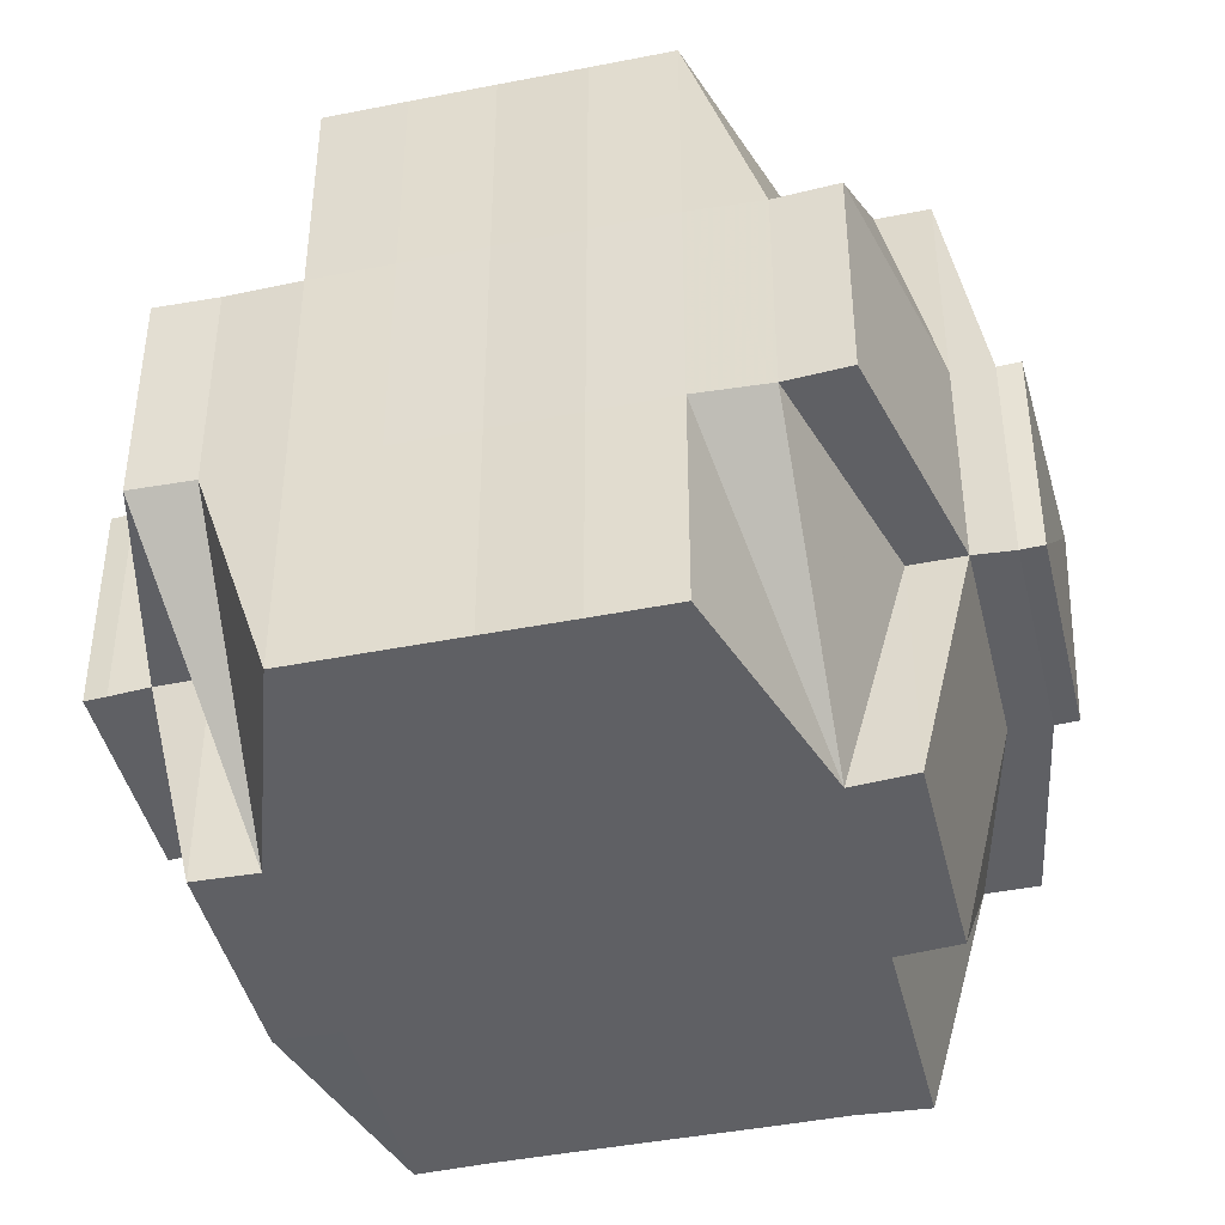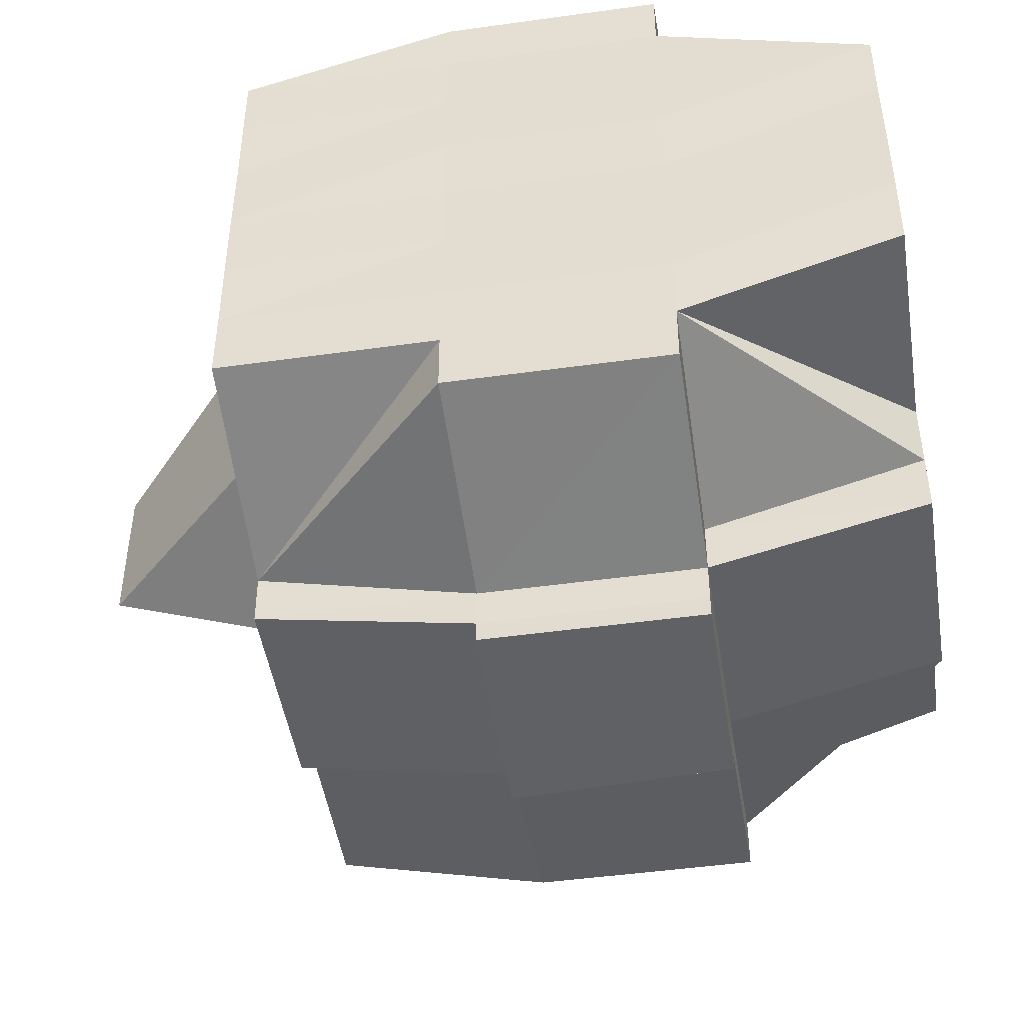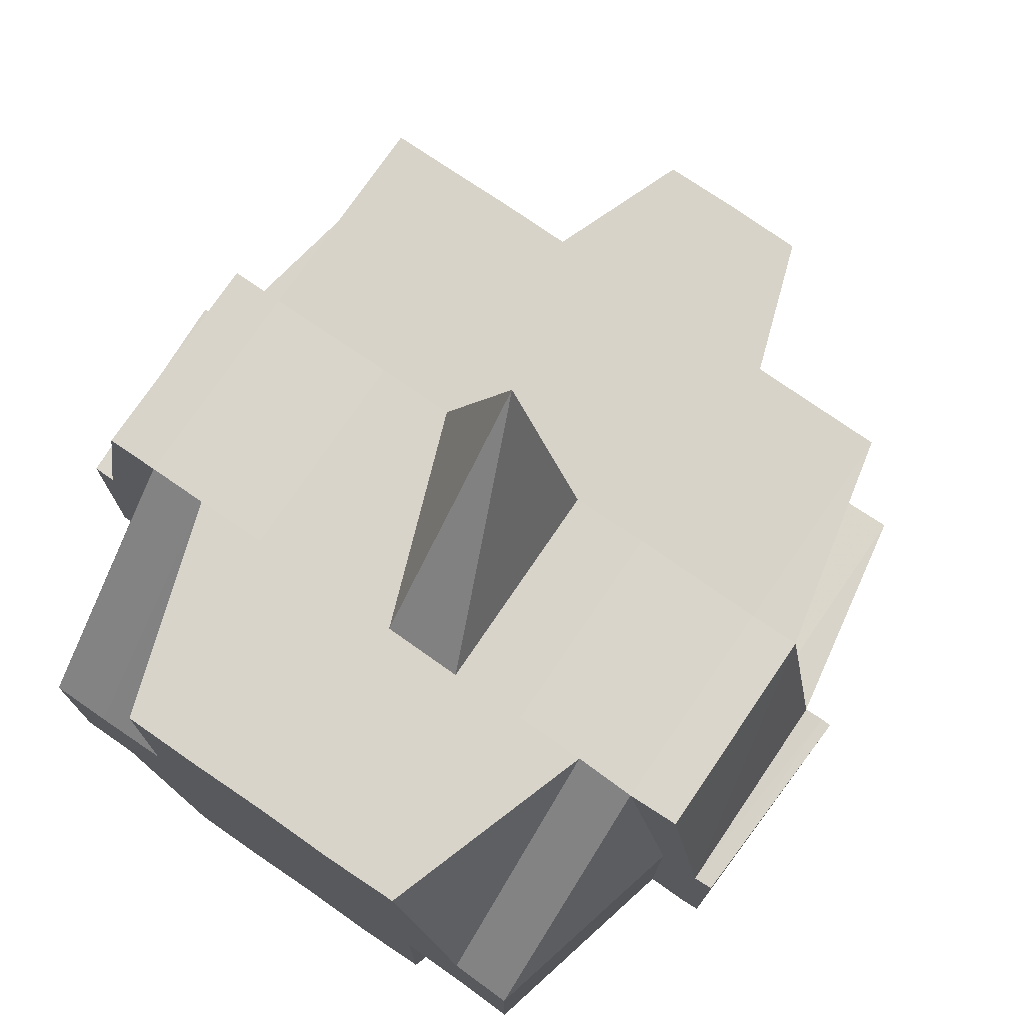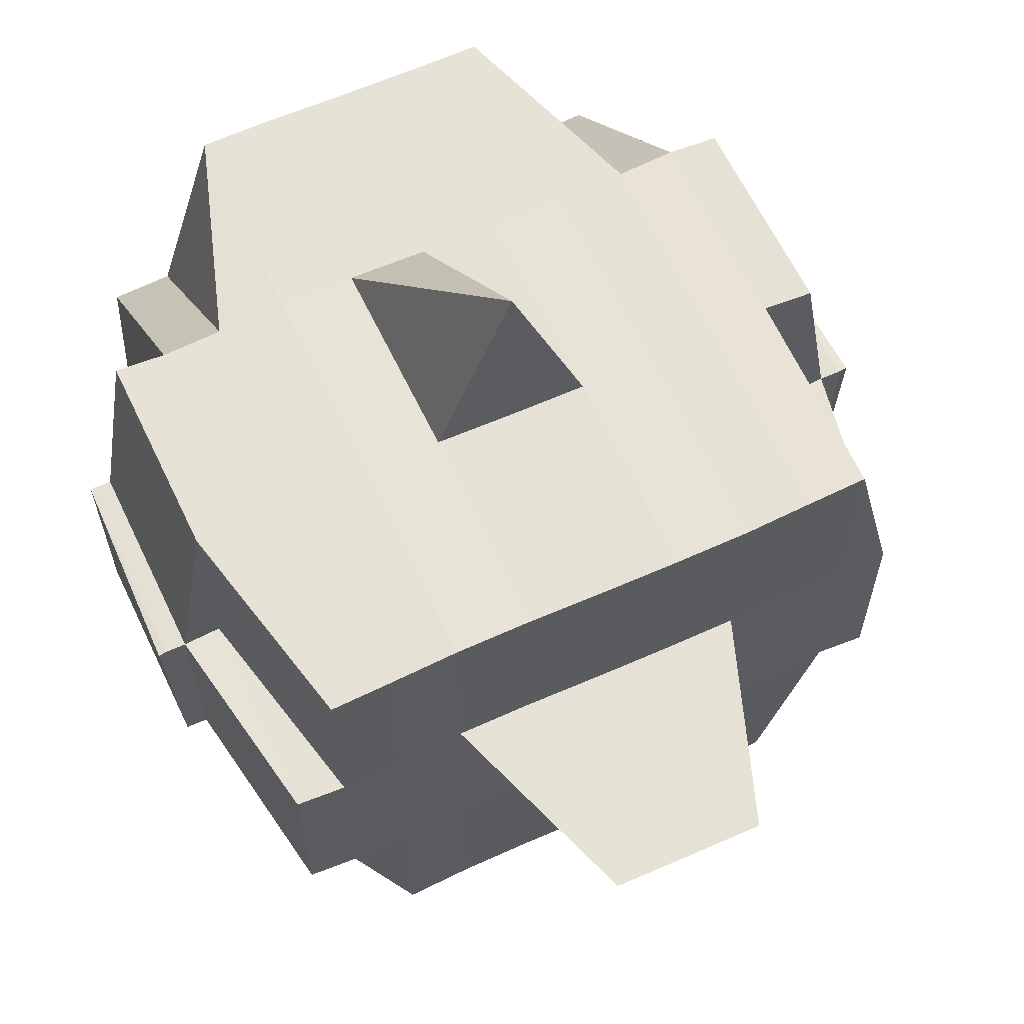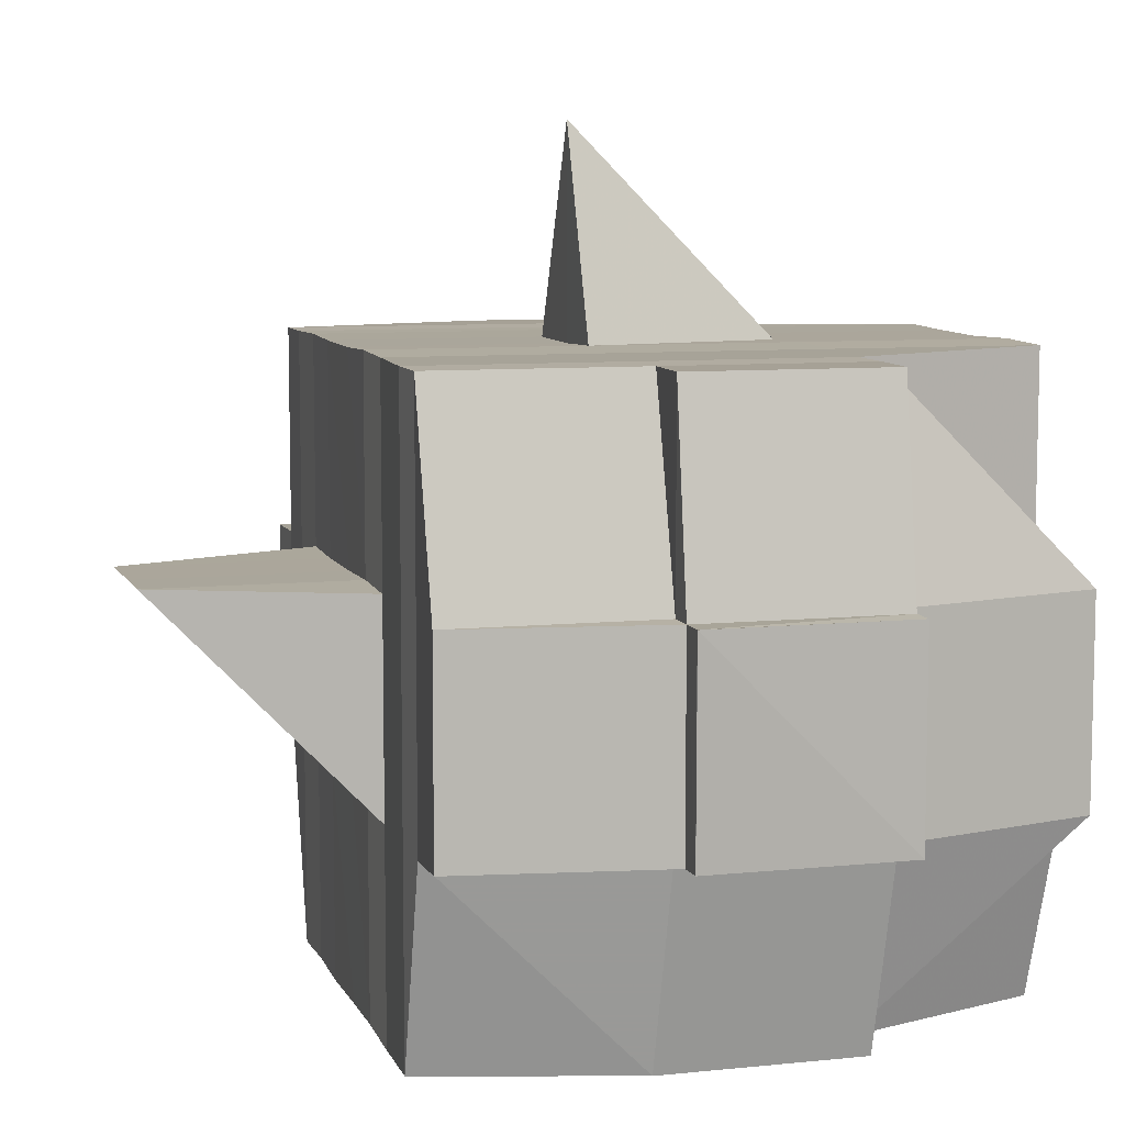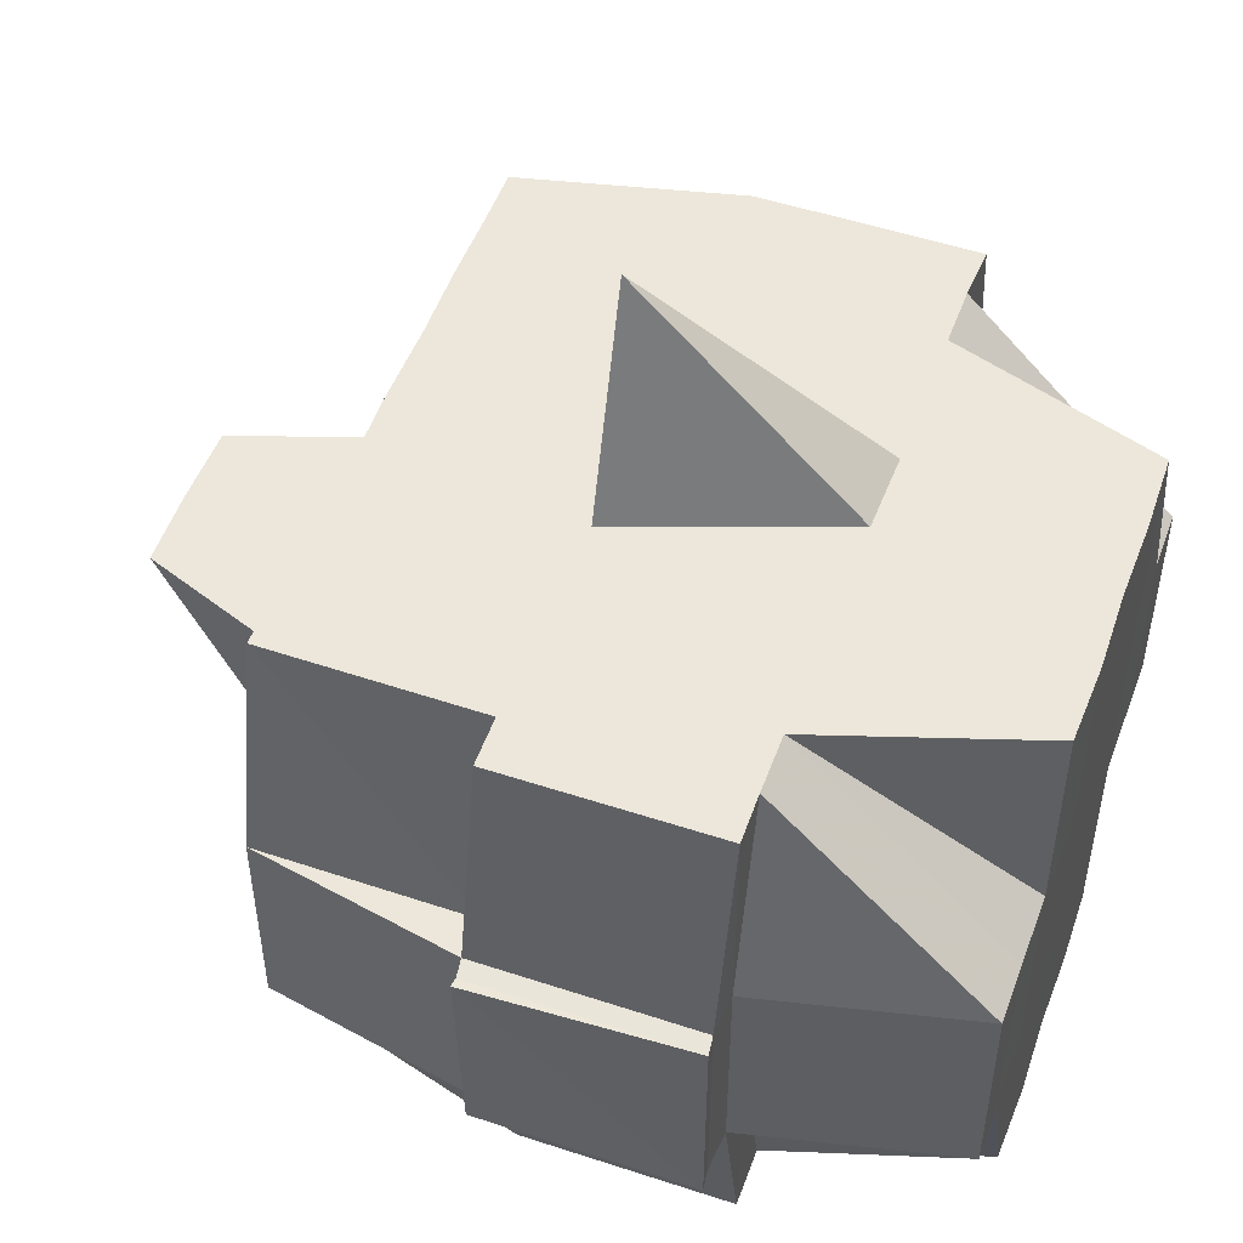
<metadata>
{"format":"obj","ext":"obj","renderer":"f3d","projection":"perspective","resolution":1024,"background":"white","views":[{"elev":-43.9,"azim":103.2,"up":"+Y"},{"elev":-47.1,"azim":9.0,"up":"+Z"},{"elev":75.0,"azim":124.6,"up":"+Y"},{"elev":63.6,"azim":-114.9,"up":"+Y"},{"elev":8.5,"azim":-16.2,"up":"+Y"},{"elev":50.8,"azim":20.1,"up":"+Y"}]}
</metadata>
<code>
o 2368
v 2246 1878 15.05
v 2246 1878 15.05
v 2246 1878 15.05
v 2246 1878 15.05
v 2246 1878 15.05
v 2246 1878 15.05
v 2246 1878 15.05
v 2246 1878 15.05
v 2246 1878 15.05
v 2246 1878 15.06
v 2246 1878 15.05
v 2246 1878 15.05
v 2246 1878 15.05
v 2246 1878 15.05
v 2246 1878 15.05
v 2246 1878 15.05
v 2246 1878 15.05
v 2246 1878 15.05
v 2246 1878 15.05
v 2246 1878 15.05
v 2246 1878 15.05
v 2246 1878 15.05
v 2246 1878 15.06
v 2246 1878 15.06
v 2246 1878 15.05
v 2246 1878 15.05
v 2246 1878 15.06
v 2246 1878 15.06
v 2246 1878 15.06
v 2246 1878 15.06
v 2246 1878 15.06
v 2246 1878 15.06
v 2246 1878 15.06
v 2246 1878 15.05
v 2246 1878 15.05
v 2246 1878 15.06
v 2246 1878 15.05
v 2246 1878 15.05
v 2246 1878 15.06
v 2246 1878 15.06
v 2246 1878 15.06
v 2246 1878 15.06
v 2246 1878 15.07
v 2246 1878 15.06
v 2246 1878 15.06
v 2246 1878 15.06
v 2246 1878 15.07
v 2246 1878 15.07
v 2246 1878 15.07
v 2246 1878 15.07
v 2246 1878 15.07
v 2246 1878 15.06
v 2246 1878 15.07
v 2246 1878 15.07
v 2246 1878 15.07
v 2246 1878 15.08
v 2246 1878 15.07
v 2246 1878 15.07
v 2246 1878 15.07
v 2246 1878 15.07
v 2246 1878 15.07
v 2246 1878 15.07
v 2246 1878 15.07
v 2246 1878 15.07
v 2246 1878 15.08
v 2246 1878 15.08
v 2246 1878 15.08
v 2246 1878 15.08
v 2246 1878 15.07
v 2246 1878 15.08
v 2246 1878 15.08
v 2246 1878 15.08
v 2246 1878 15.08
v 2246 1878 15.08
v 2246 1878 15.08
v 2246 1878 15.08
v 2246 1878 15.08
v 2246 1878 15.08
v 2246 1878 15.08
v 2246 1878 15.09
v 2246 1878 15.08
v 2246 1878 15.08
v 2246 1878 15.08
v 2246 1878 15.08
v 2246 1878 15.08
v 2246 1878 15.09
v 2246 1878 15.08
v 2246 1878 15.08
v 2246 1878 15.09
v 2246 1878 15.08
v 2246 1878 15.08
v 2246 1878 15.09
v 2246 1878 15.09
v 2246 1878 15.09
v 2246 1878 15.09
v 2246 1878 15.08
v 2246 1878 15.09
v 2246 1878 15.09
v 2246 1878 15.09
v 2246 1878 15.09
v 2246 1878 15.09
v 2246 1878 15.09
v 2246 1878 15.09
v 2246 1878 15.09
v 2246 1878 15.09
v 2246 1878 15.09
v 2246 1878 15.09
v 2246 1878 15.09
v 2246 1878 15.09
v 2246 1878 15.09
v 2246 1878 15.09
v 2246 1878 15.09
v 2246 1878 15.09
v 2246 1878 15.09
v 2246 1878 15.08
v 2246 1878 15.09
v 2246 1878 15.09
v 2246 1878 15.09
v 2246 1878 15.09
v 2246 1878 15.09
v 2246 1878 15.09
v 2246 1878 15.09
v 2246 1878 15.09
v 2246 1878 15.09
v 2246 1878 15.09
v 2246 1878 15.09
v 2246 1878 15.09
v 2246 1878 15.09
v 2246 1878 15.08
v 2246 1878 15.08
v 2246 1878 15.08
v 2246 1878 15.08
v 2246 1878 15.08
v 2246 1878 15.08
v 2246 1878 15.08
v 2246 1878 15.08
v 2246 1878 15.08
v 2246 1878 15.07
v 2246 1878 15.07
v 2246 1878 15.07
v 2246 1878 15.08
v 2246 1878 15.07
v 2246 1878 15.07
v 2246 1878 15.08
v 2246 1878 15.07
v 2246 1878 15.06
v 2246 1878 15.07
v 2246 1878 15.07
v 2246 1878 15.07
v 2246 1878 15.08
v 2246 1878 15.07
v 2246 1878 15.07
v 2246 1878 15.07
v 2246 1878 15.07
v 2246 1878 15.07
v 2246 1878 15.07
v 2246 1878 15.06
v 2246 1878 15.06
v 2246 1878 15.06
v 2246 1878 15.06
v 2246 1878 15.06
v 2246 1878 15.05
v 2246 1878 15.05
v 2246 1878 15.05
v 2246 1878 15.05
v 2246 1878 15.05
v 2246 1878 15.05
v 2246 1878 15.05
v 2246 1878 15.06
v 2246 1878 15.06
v 2246 1878 15.06
v 2246 1878 15.06
v 2246 1878 15.06
v 2246 1878 15.06
v 2246 1878 15.06
v 2246 1878 15.06
v 2246 1878 15.06
v 2246 1878 15.06
v 2246 1878 15.06
v 2246 1878 15.07
v 2246 1878 15.07
v 2246 1878 15.07
v 2246 1878 15.07
v 2246 1878 15.06
v 2246 1878 15.07
v 2246 1878 15.07
v 2246 1878 15.07
v 2246 1878 15.07
v 2246 1878 15.08
v 2246 1878 15.07
v 2246 1878 15.07
v 2246 1878 15.08
v 2246 1878 15.08
v 2246 1878 15.08
v 2246 1878 15.08
v 2246 1878 15.08
v 2246 1878 15.08
v 2246 1878 15.08
v 2246 1878 15.08
v 2246 1878 15.09
v 2246 1878 15.09
v 2246 1878 15.09
v 2246 1878 15.08
v 2246 1878 15.05
v 2246 1878 15.05
v 2246 1878 15.05
v 2246 1878 15.05
v 2246 1878 15.05
v 2246 1878 15.05
v 2246 1878 15.05
v 2246 1878 15.05
v 2246 1878 15.05
v 2246 1878 15.05
v 2246 1878 15.05
v 2246 1878 15.05
v 2246 1878 15.05
v 2246 1878 15.05
v 2246 1878 15.05
v 2246 1878 15.05
v 2246 1878 15.05
v 2246 1878 15.05
v 2246 1878 15.06
v 2246 1878 15.06
v 2246 1878 15.06
v 2246 1878 15.06
v 2246 1878 15.06
v 2246 1878 15.06
v 2246 1878 15.06
v 2246 1878 15.06
v 2246 1878 15.06
v 2246 1878 15.06
v 2246 1878 15.06
v 2246 1878 15.06
v 2246 1878 15.06
v 2246 1878 15.07
v 2246 1878 15.06
v 2246 1878 15.07
v 2246 1878 15.07
v 2246 1878 15.06
v 2246 1878 15.06
v 2246 1878 15.07
v 2246 1878 15.07
v 2246 1878 15.07
v 2246 1878 15.07
v 2246 1878 15.06
v 2246 1878 15.06
v 2246 1878 15.07
v 2246 1878 15.07
v 2246 1878 15.07
v 2246 1878 15.07
v 2246 1878 15.08
v 2246 1878 15.07
v 2246 1878 15.07
v 2246 1878 15.07
v 2246 1878 15.07
v 2246 1878 15.08
v 2246 1878 15.07
v 2246 1878 15.06
v 2246 1878 15.06
v 2246 1878 15.06
v 2246 1878 15.05
v 2246 1878 15.05
v 2246 1878 15.06
v 2246 1878 15.08
v 2246 1878 15.08
v 2246 1878 15.08
v 2246 1878 15.08
v 2246 1878 15.07
v 2246 1878 15.08
v 2246 1878 15.07
v 2246 1878 15.07
v 2246 1878 15.07
v 2246 1878 15.07
v 2246 1878 15.07
v 2246 1878 15.08
v 2246 1878 15.08
v 2246 1878 15.07
v 2246 1878 15.06
v 2246 1878 15.07
v 2246 1878 15.07
v 2246 1878 15.07
v 2246 1878 15.07
v 2246 1878 15.07
v 2246 1878 15.08
v 2246 1878 15.08
v 2246 1878 15.08
v 2246 1878 15.09
v 2246 1878 15.08
v 2246 1878 15.09
v 2246 1878 15.09
v 2246 1878 15.09
v 2246 1878 15.09
v 2246 1878 15.09
v 2246 1878 15.08
v 2246 1878 15.08
v 2246 1878 15.08
v 2246 1878 15.07
v 2246 1878 15.08
v 2246 1878 15.08
v 2246 1878 15.07
v 2246 1878 15.07
v 2246 1878 15.07
v 2246 1878 15.08
v 2246 1878 15.07
v 2246 1878 15.07
v 2246 1878 15.07
v 2246 1878 15.07
v 2246 1878 15.07
v 2246 1878 15.07
v 2246 1878 15.06
v 2246 1878 15.07
v 2246 1878 15.07
v 2246 1878 15.06
v 2246 1878 15.06
v 2246 1878 15.06
v 2246 1878 15.06
v 2246 1878 15.06
v 2246 1878 15.06
v 2246 1878 15.06
v 2246 1878 15.06
v 2246 1878 15.06
v 2246 1878 15.05
v 2246 1878 15.06
v 2246 1878 15.06
v 2246 1878 15.07
v 2246 1878 15.07
v 2246 1878 15.07
v 2246 1878 15.07
v 2246 1878 15.07
v 2246 1878 15.09
v 2246 1878 15.09
v 2246 1878 15.08
v 2246 1878 15.09
v 2246 1878 15.09
v 2246 1878 15.09
v 2246 1878 15.09
v 2246 1878 15.09
f 1 2 3
f 4 5 2
f 6 7 4
f 7 8 9
f 8 10 11
f 12 13 5
f 14 15 3
f 16 17 14
f 18 19 15
f 17 20 18
f 21 22 19
f 23 24 22
f 25 26 18
f 20 27 26
f 27 28 29
f 29 23 26
f 30 29 26
f 29 31 23
f 32 31 29
f 26 33 34
f 26 34 35
f 31 36 33
f 37 35 38
f 32 39 31
f 40 39 41
f 42 43 39
f 39 44 31
f 31 44 45
f 44 46 36
f 39 47 44
f 43 48 47
f 49 47 39
f 47 50 44
f 50 51 46
f 44 50 52
f 47 53 50
f 48 54 53
f 55 53 47
f 54 56 57
f 53 58 50
f 50 58 59
f 53 57 58
f 60 57 53
f 58 61 51
f 57 62 58
f 62 63 61
f 58 62 64
f 57 65 62
f 66 65 57
f 65 67 62
f 67 68 63
f 62 67 69
f 65 70 67
f 66 70 65
f 70 71 67
f 71 72 68
f 67 71 73
f 74 70 66
f 74 75 70
f 76 74 66
f 75 77 78
f 79 80 77
f 81 80 82
f 83 82 84
f 85 75 74
f 85 86 75
f 87 85 74
f 87 74 76
f 88 85 87
f 88 86 85
f 89 86 90
f 91 92 88
f 92 93 94
f 86 95 96
f 97 98 86
f 99 100 95
f 93 101 99
f 86 99 102
f 103 104 100
f 98 103 105
f 101 106 107
f 108 107 109
f 105 110 111
f 112 109 113
f 114 113 115
f 116 117 112
f 117 106 118
f 119 117 120
f 121 118 122
f 123 116 124
f 125 122 126
f 105 125 127
f 128 124 129
f 130 123 129
f 129 126 131
f 129 131 132
f 133 132 134
f 133 129 135
f 136 129 133
f 137 134 138
f 139 138 140
f 137 133 141
f 142 140 143
f 144 133 137
f 144 136 133
f 145 143 146
f 147 148 145
f 148 149 142
f 149 150 151
f 152 151 153
f 154 153 155
f 156 155 157
f 158 146 159
f 160 159 161
f 162 161 163
f 164 163 165
f 166 167 165
f 168 169 167
f 170 171 164
f 172 160 171
f 160 158 173
f 174 160 172
f 23 174 172
f 175 158 160
f 174 175 160
f 52 175 174
f 176 174 177
f 178 179 174
f 179 180 175
f 175 181 158
f 59 181 175
f 180 182 181
f 181 183 184
f 182 185 186
f 64 186 181
f 181 186 187
f 186 188 183
f 185 189 190
f 69 190 186
f 186 190 154
f 190 191 188
f 189 192 193
f 193 194 191
f 73 193 190
f 190 193 152
f 193 144 137
f 195 144 193
f 195 136 144
f 196 136 195
f 71 196 195
f 197 196 71
f 198 199 71
f 199 200 196
f 196 127 136
f 200 201 127
f 102 127 196
f 127 202 203
f 127 111 202
f 204 205 206
f 205 207 208
f 204 209 210
f 211 212 1
f 213 214 212
f 212 215 216
f 212 217 37
f 217 218 215
f 219 217 220
f 221 222 217
f 217 223 25
f 223 224 218
f 225 223 217
f 226 227 224
f 223 226 228
f 225 229 223
f 229 226 223
f 229 230 226
f 231 229 225
f 230 232 226
f 226 232 233
f 234 230 229
f 234 235 230
f 236 234 229
f 231 236 229
f 236 237 234
f 237 235 234
f 238 237 236
f 239 236 231
f 240 241 239
f 241 242 238
f 243 244 237
f 245 243 236
f 246 245 231
f 244 247 248
f 242 249 250
f 249 251 252
f 250 253 254
f 252 255 253
f 247 256 257
f 258 246 259
f 260 259 261
f 12 259 262
f 259 263 13
f 173 231 259
f 259 231 225
f 256 264 265
f 264 266 267
f 135 267 265
f 141 265 257
f 257 265 268
f 265 267 269
f 265 269 268
f 257 268 270
f 268 269 271
f 270 268 272
f 268 273 274
f 269 275 273
f 269 276 275
f 270 274 277
f 235 277 278
f 279 270 235
f 235 270 280
f 281 282 270
f 283 281 235
f 267 284 269
f 267 285 284
f 286 285 267
f 285 88 284
f 284 88 87
f 286 287 288
f 289 290 287
f 291 290 292
f 293 292 294
f 284 87 295
f 295 87 76
f 76 296 297
f 298 299 295
f 295 76 300
f 300 76 60
f 300 297 301
f 302 295 300
f 303 295 302
f 304 298 302
f 302 300 305
f 305 300 55
f 305 301 306
f 307 302 305
f 271 302 307
f 308 304 307
f 307 305 309
f 309 305 49
f 309 306 310
f 311 307 309
f 272 307 311
f 312 308 311
f 313 312 232
f 280 311 232
f 311 309 314
f 232 311 314
f 314 309 315
f 232 314 233
f 314 310 316
f 233 314 32
f 233 32 317
f 317 316 318
f 319 320 317
f 321 318 322
f 323 324 322
f 325 326 327
f 328 329 326
f 330 331 332
f 333 334 335
f 335 336 337

</code>
